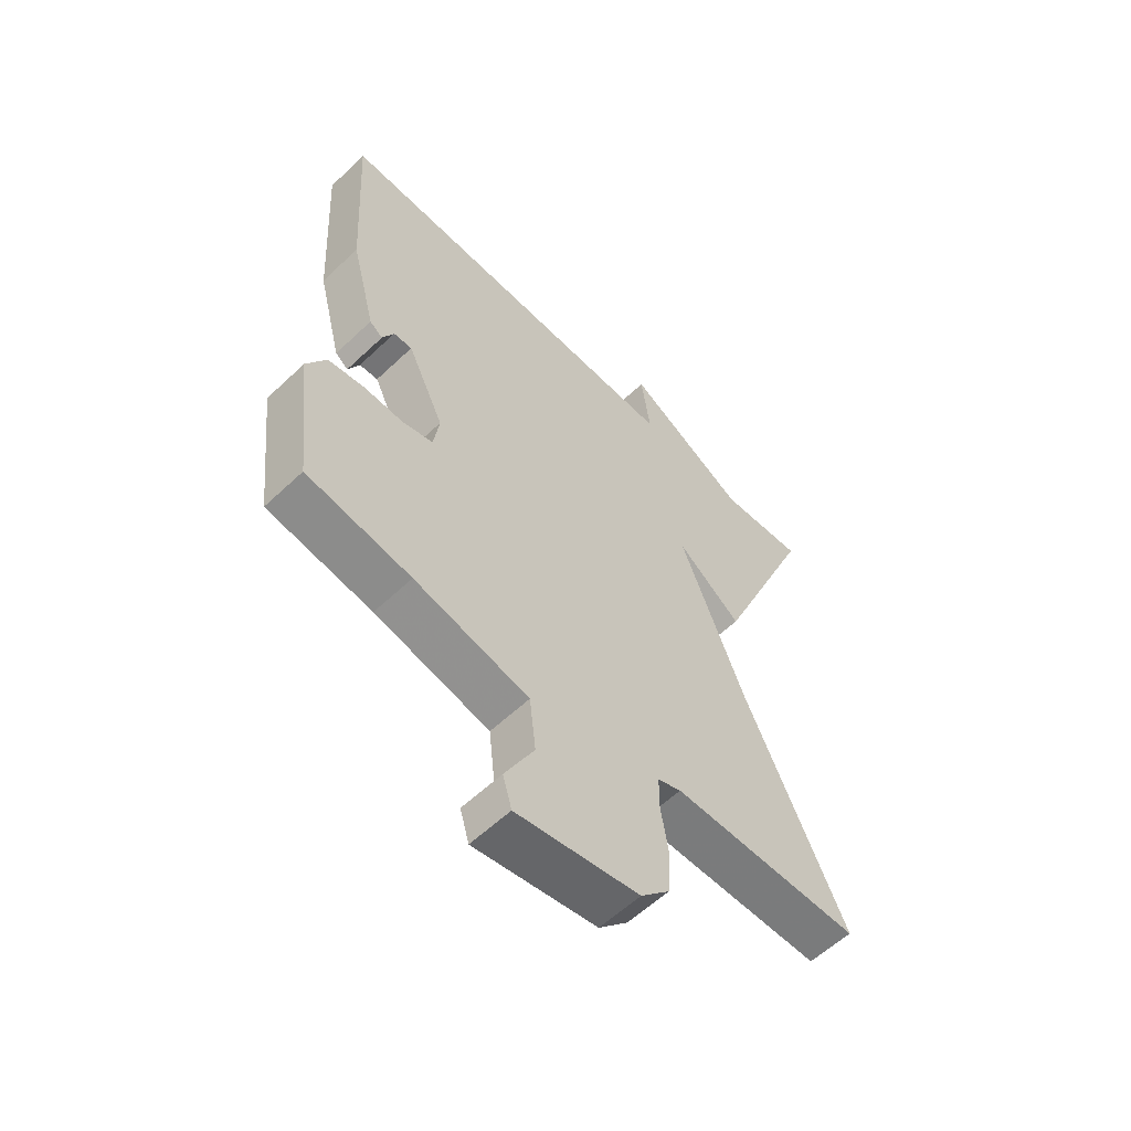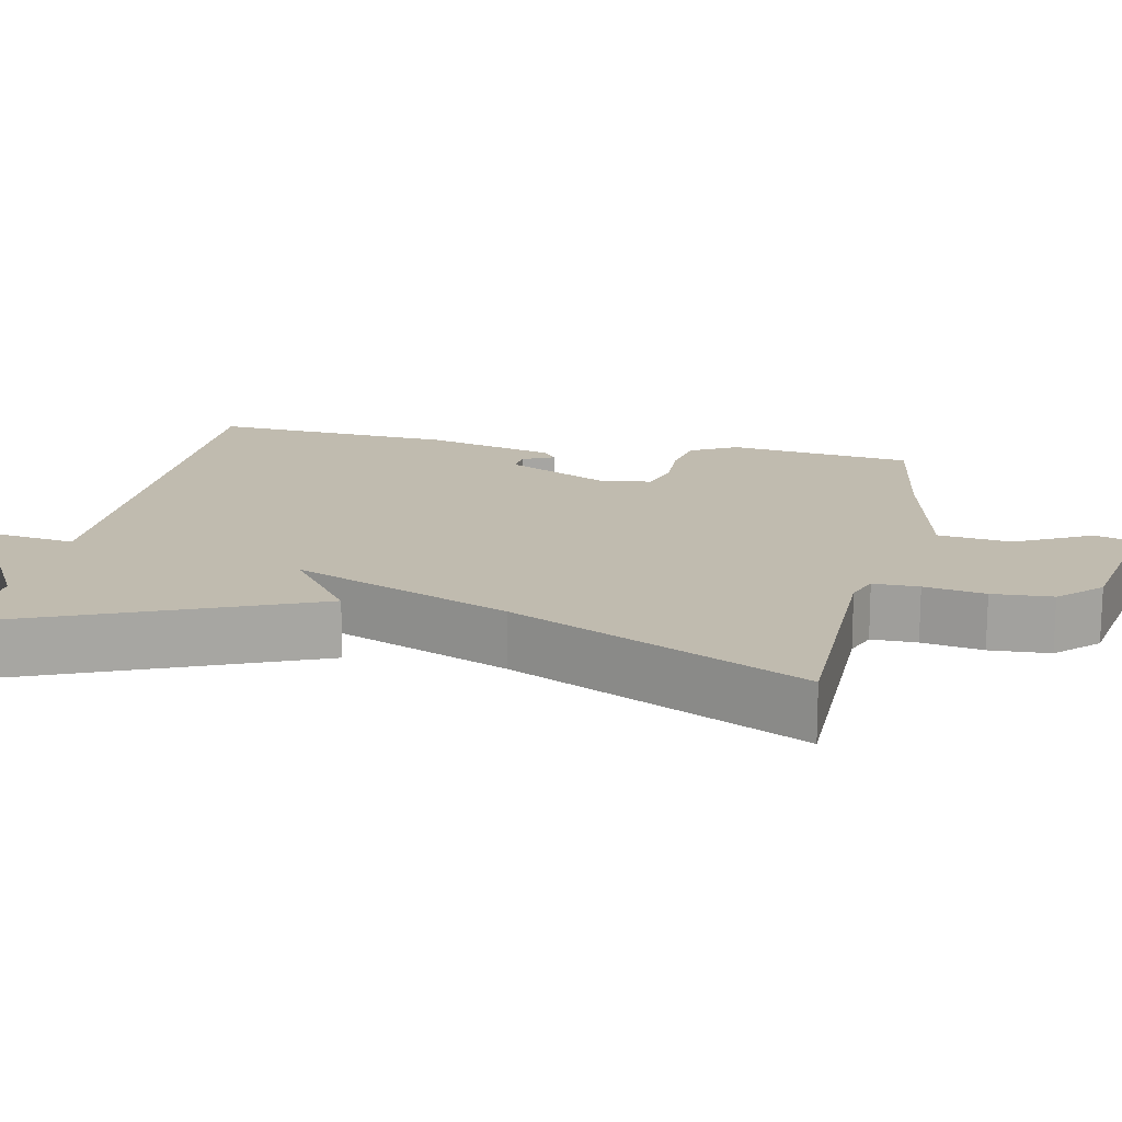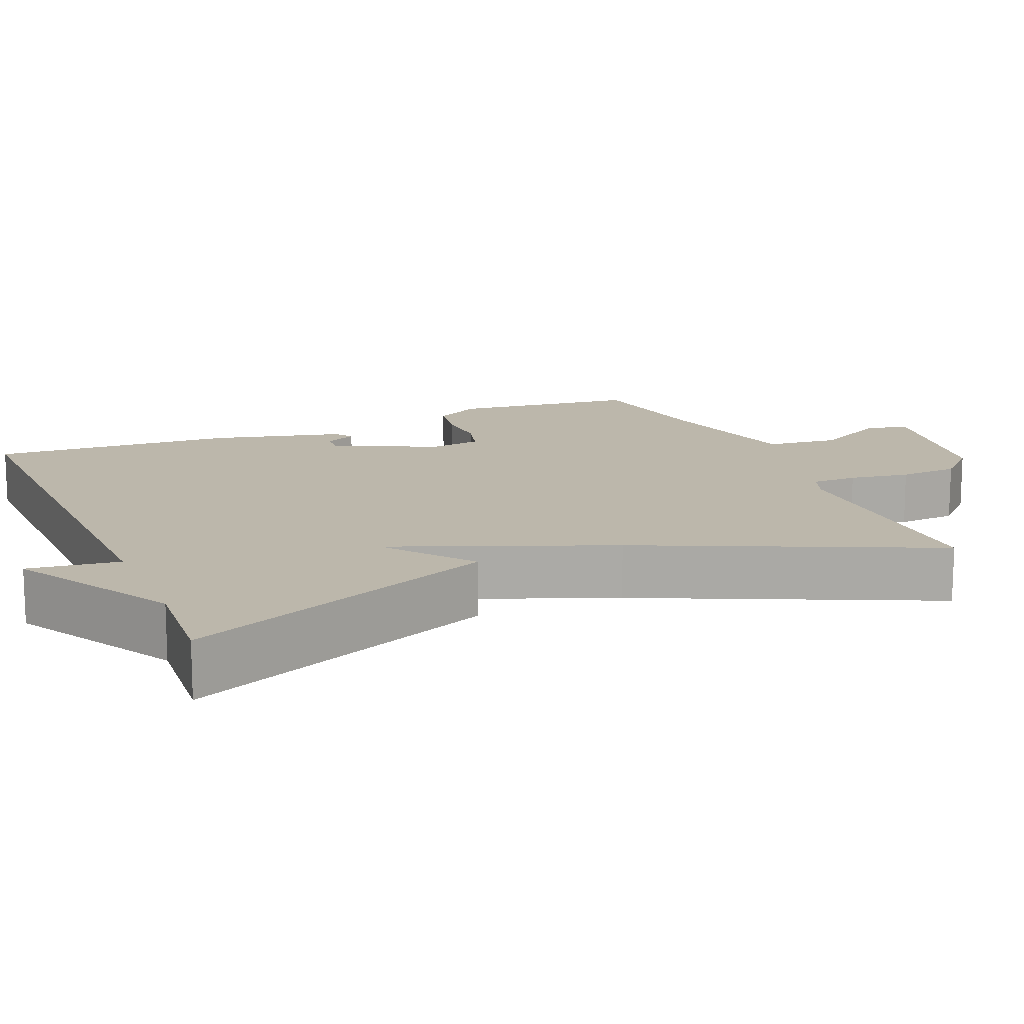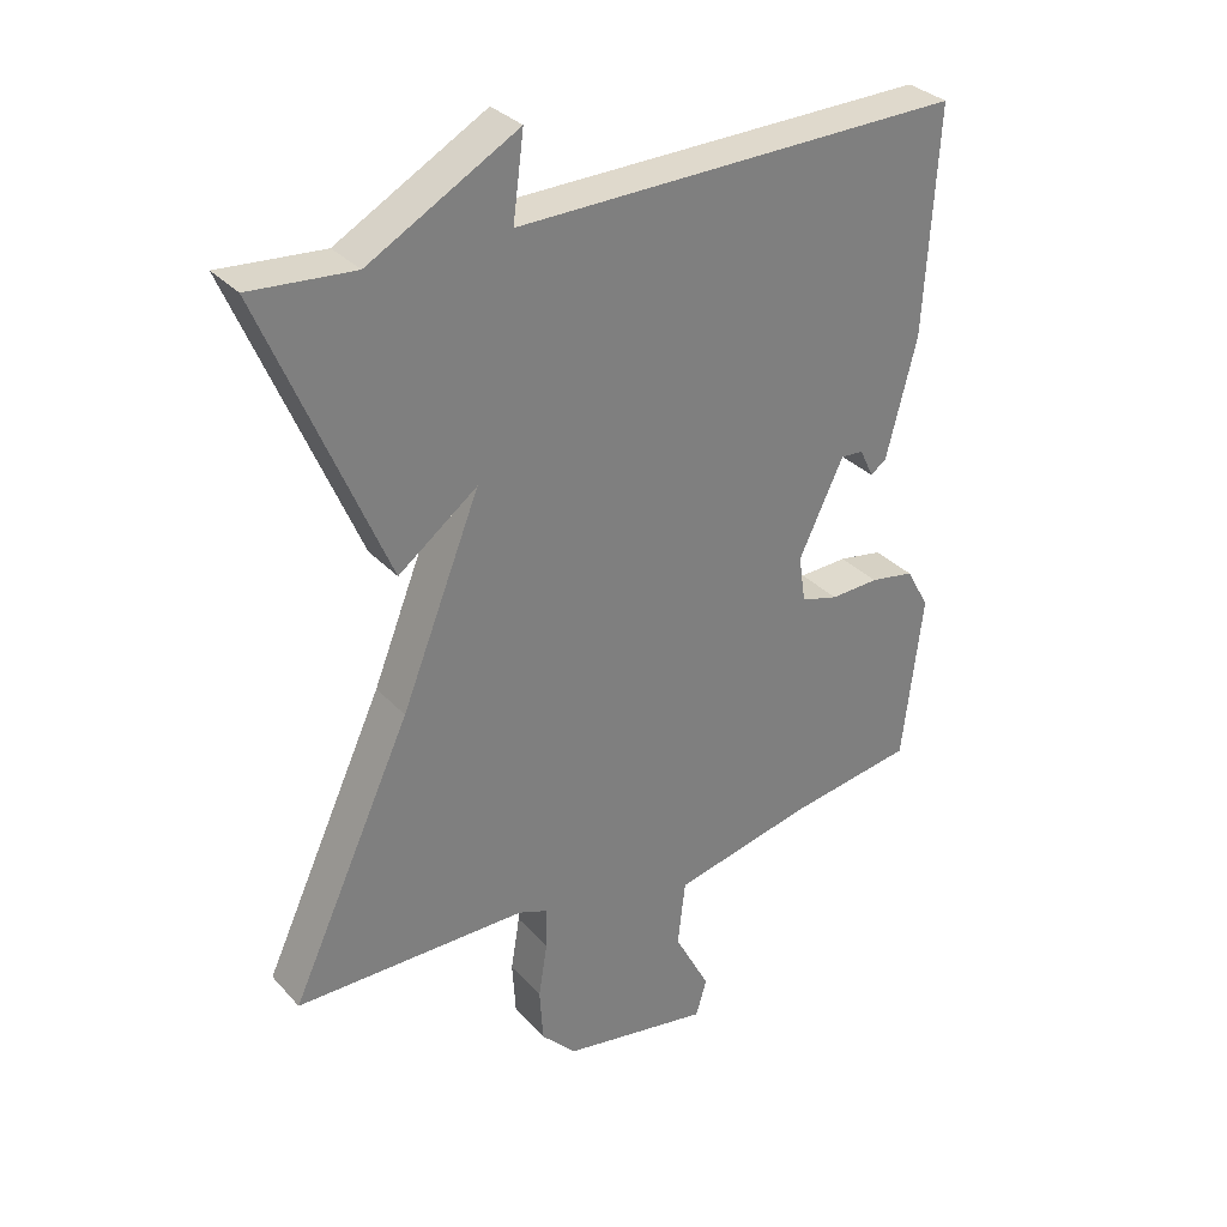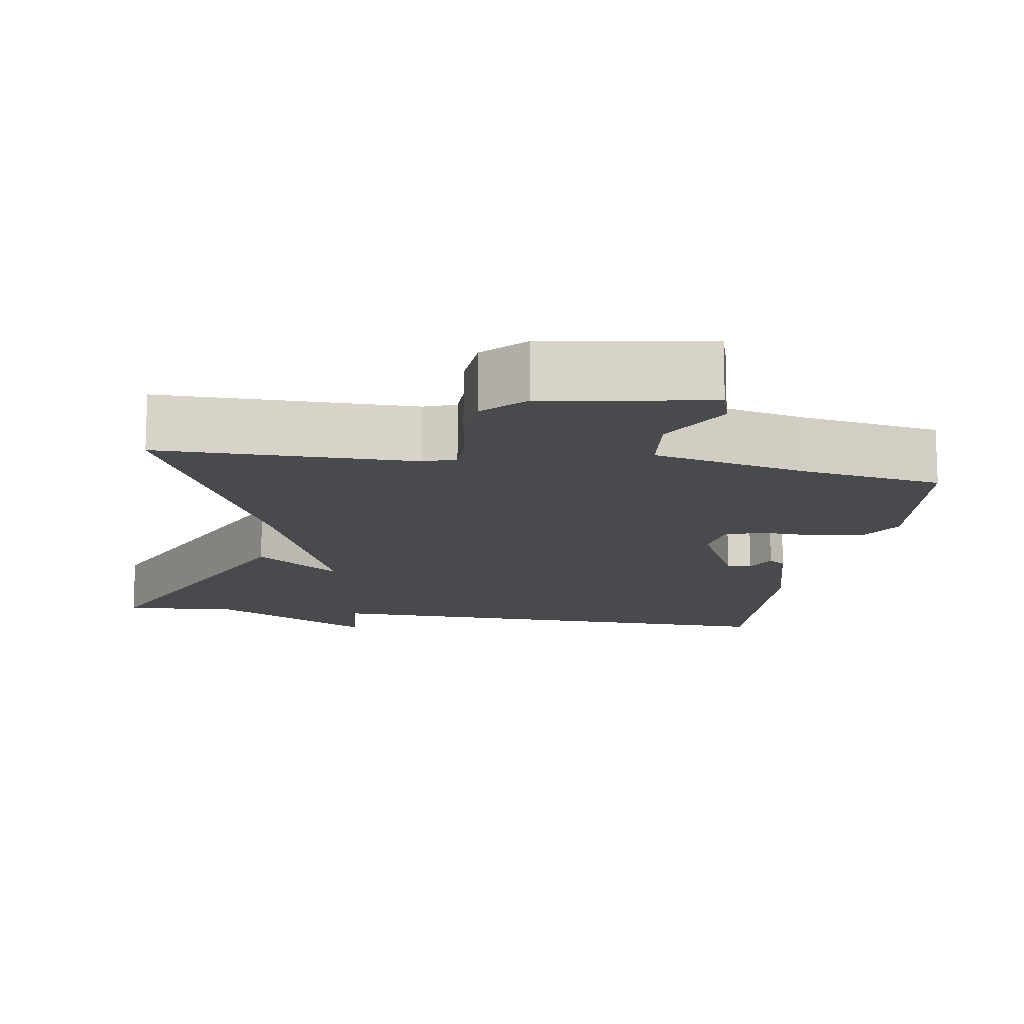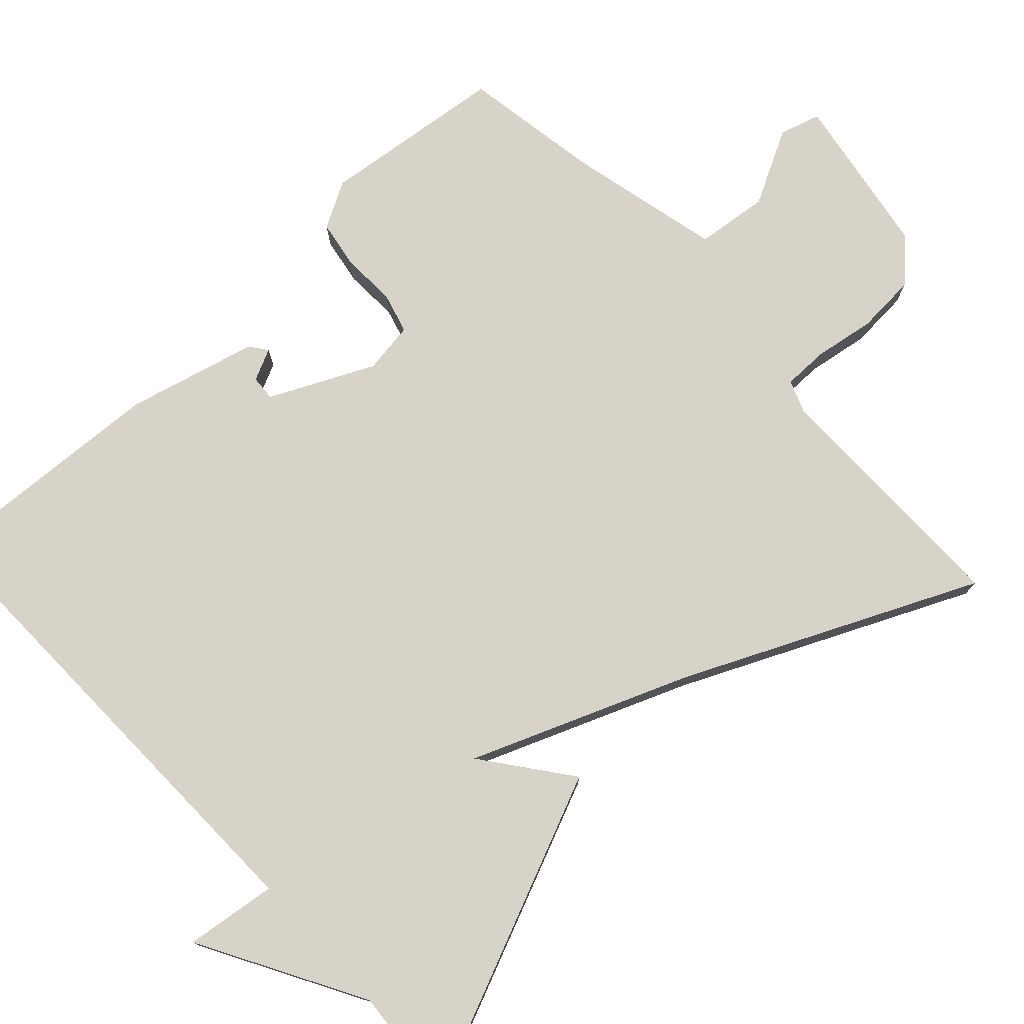
<metadata>
{"format":"obj","ext":"obj","renderer":"f3d","projection":"perspective","resolution":1024,"background":"white","views":[{"elev":-58.5,"azim":-45.7,"up":"+Z"},{"elev":16.1,"azim":102.2,"up":"+Y"},{"elev":14.4,"azim":66.9,"up":"+Y"},{"elev":32.0,"azim":145.3,"up":"+Z"},{"elev":-13.4,"azim":170.6,"up":"+Y"},{"elev":76.2,"azim":47.0,"up":"+Y"}]}
</metadata>
<code>
v 0.5 0.07 0.5
v 0.323 0.07 0.082
v 0.208 0.07 0.169
v 0.323 0.07 -0.118
v 0.5 0.07 -0.5
v 0.163 0.07 -0.501
v 0.121 0.07 -0.517
v 0.121 0.07 -0.577
v 0.134 0.07 -0.657
v 0.129 0.07 -0.736
v 0.078 0.07 -0.789
v -0.138 0.07 -0.826
v -0.154 0.07 -0.772
v -0.102 0.07 -0.673
v -0.113 0.07 -0.577
v -0.316 0.07 -0.53
v -0.5 0.07 -0.5
v -0.529 0.07 -0.256
v -0.495 0.07 -0.195
v -0.431 0.07 -0.184
v -0.36 0.07 -0.187
v -0.306 0.07 -0.172
v -0.296 0.07 -0.104
v -0.361 0.07 0.032
v -0.394 0.07 0.03
v -0.414 0.07 -0.012
v -0.437 0.07 0.005
v -0.481 0.07 0.177
v -0.5 0.07 0.5
v 0.149 0.07 0.488
v 0.133 0.07 0.609
v 0.349 0.07 0.488
v 0.5 0 0.5
v 0.323 0 0.082
v 0.208 0 0.169
v 0.323 0 -0.118
v 0.5 0 -0.5
v 0.163 0 -0.501
v 0.121 0 -0.517
v 0.121 0 -0.577
v 0.134 0 -0.657
v 0.129 0 -0.736
v 0.078 0 -0.789
v -0.138 0 -0.826
v -0.154 0 -0.772
v -0.102 0 -0.673
v -0.113 0 -0.577
v -0.316 0 -0.53
v -0.5 0 -0.5
v -0.529 0 -0.256
v -0.495 0 -0.195
v -0.431 0 -0.184
v -0.36 0 -0.187
v -0.306 0 -0.172
v -0.296 0 -0.104
v -0.361 0 0.032
v -0.394 0 0.03
v -0.414 0 -0.012
v -0.437 0 0.005
v -0.481 0 0.177
v -0.5 0 0.5
v 0.149 0 0.488
v 0.133 0 0.609
v 0.349 0 0.488
f 30 31 32
f 27 28 29 30
f 27 30 32
f 25 26 27
f 25 27 32
f 24 25 32 1
f 19 20 21
f 18 19 21
f 17 18 21
f 16 17 21
f 15 16 21 22
f 12 13 14
f 11 12 14
f 10 11 14
f 9 10 14
f 8 9 14
f 7 8 14 15
f 15 22 23
f 7 15 23
f 6 7 23
f 1 2 3
f 23 24 1 3
f 4 5 6 23
f 3 4 23
f 64 63 62
f 62 61 60 59
f 64 62 59
f 59 58 57
f 64 59 57
f 33 64 57 56
f 53 52 51
f 53 51 50
f 53 50 49
f 53 49 48
f 54 53 48 47
f 46 45 44
f 46 44 43
f 46 43 42
f 46 42 41
f 46 41 40
f 47 46 40 39
f 55 54 47
f 55 47 39
f 55 39 38
f 35 34 33
f 35 33 56 55
f 55 38 37 36
f 55 36 35
f 1 33 34 2
f 2 34 35 3
f 3 35 36 4
f 4 36 37 5
f 5 37 38 6
f 6 38 39 7
f 7 39 40 8
f 8 40 41 9
f 9 41 42 10
f 10 42 43 11
f 11 43 44 12
f 12 44 45 13
f 13 45 46 14
f 14 46 47 15
f 15 47 48 16
f 16 48 49 17
f 17 49 50 18
f 18 50 51 19
f 19 51 52 20
f 20 52 53 21
f 21 53 54 22
f 22 54 55 23
f 23 55 56 24
f 24 56 57 25
f 25 57 58 26
f 26 58 59 27
f 27 59 60 28
f 28 60 61 29
f 29 61 62 30
f 30 62 63 31
f 31 63 64 32
f 32 64 33 1

</code>
